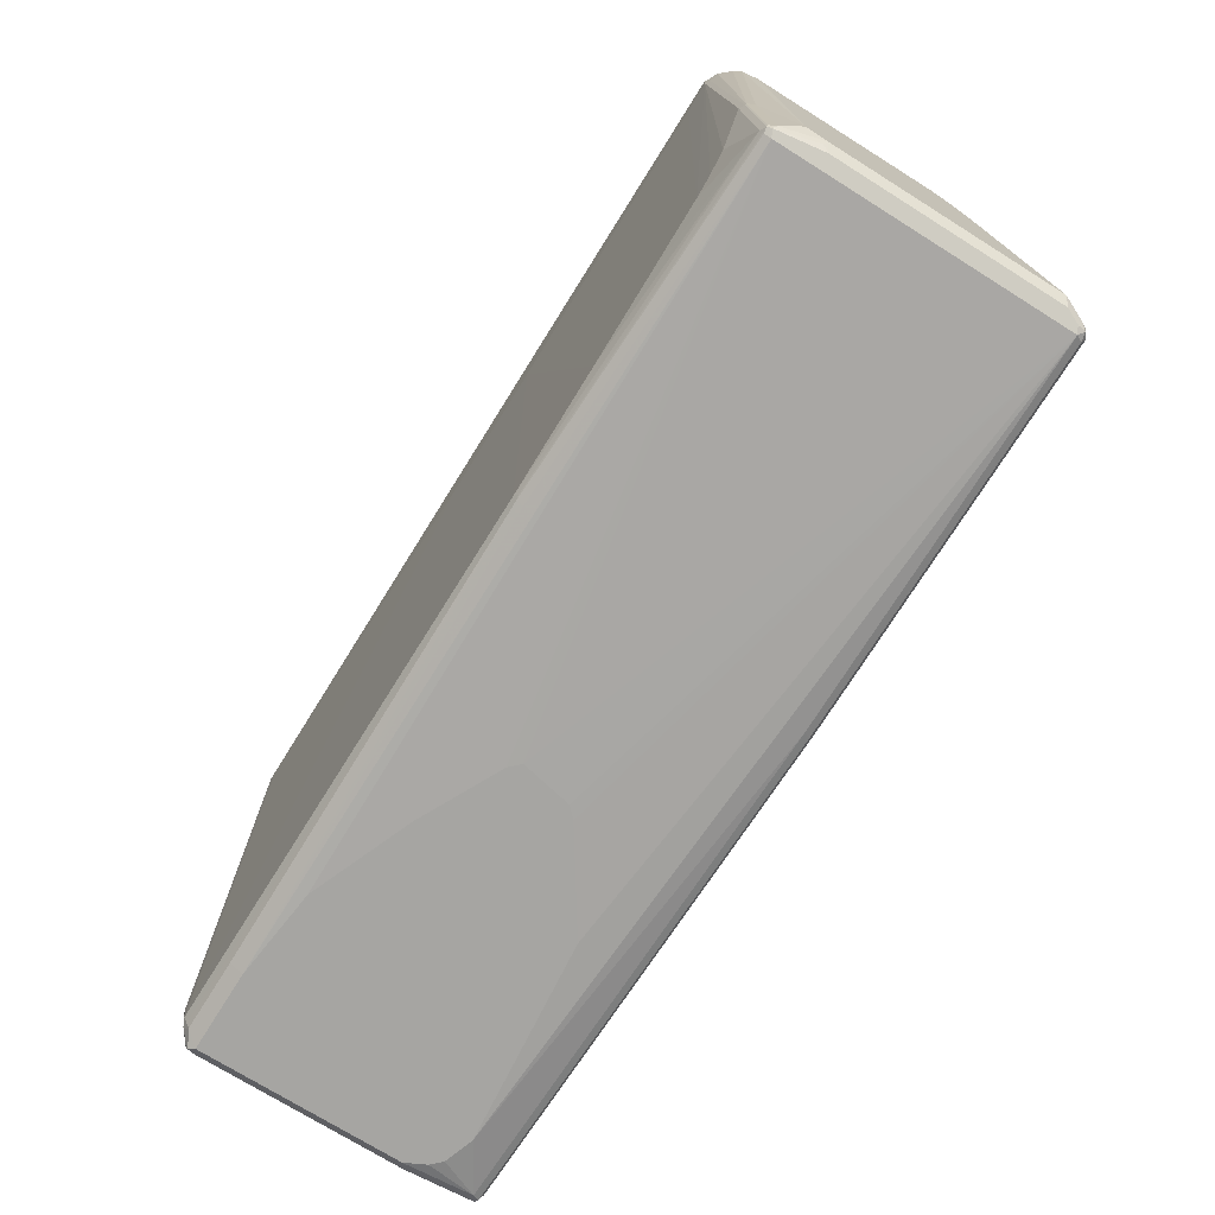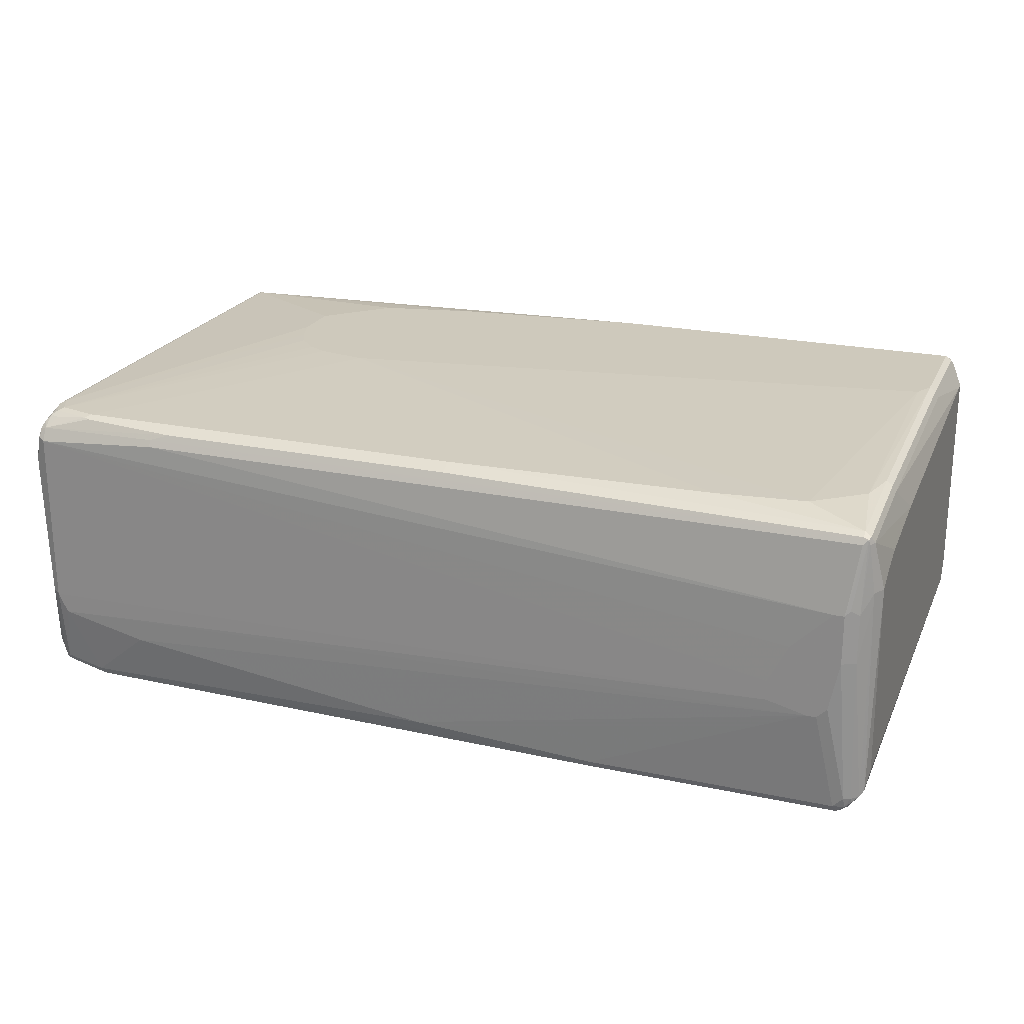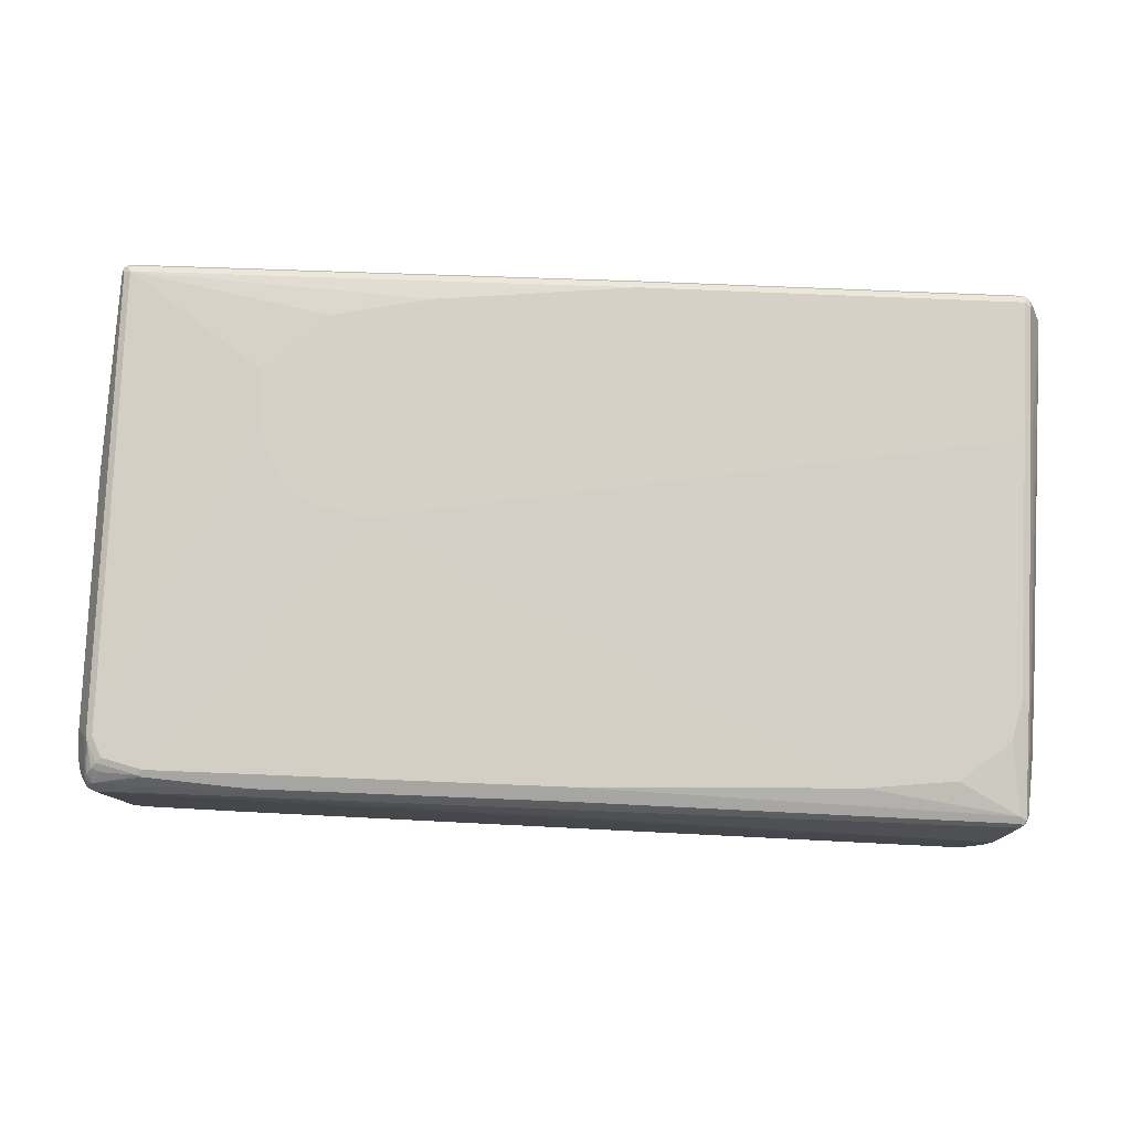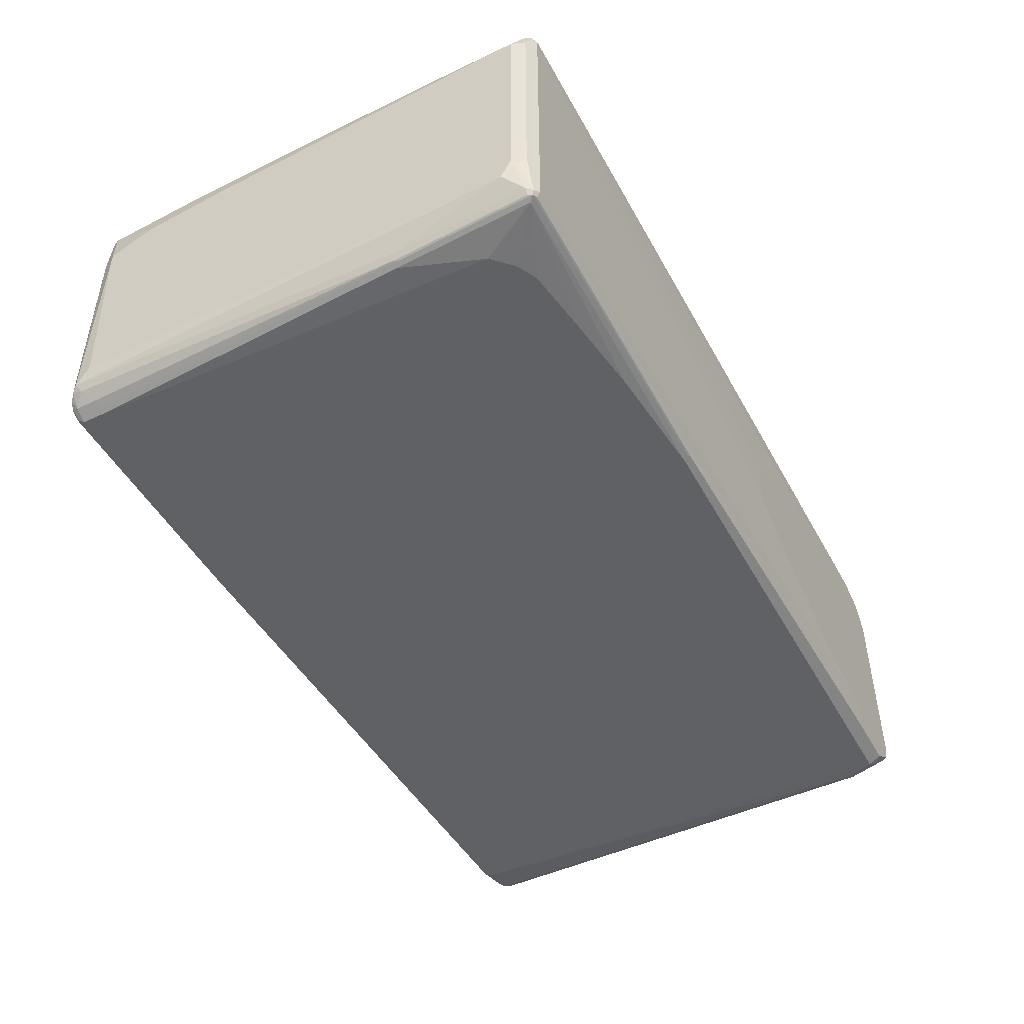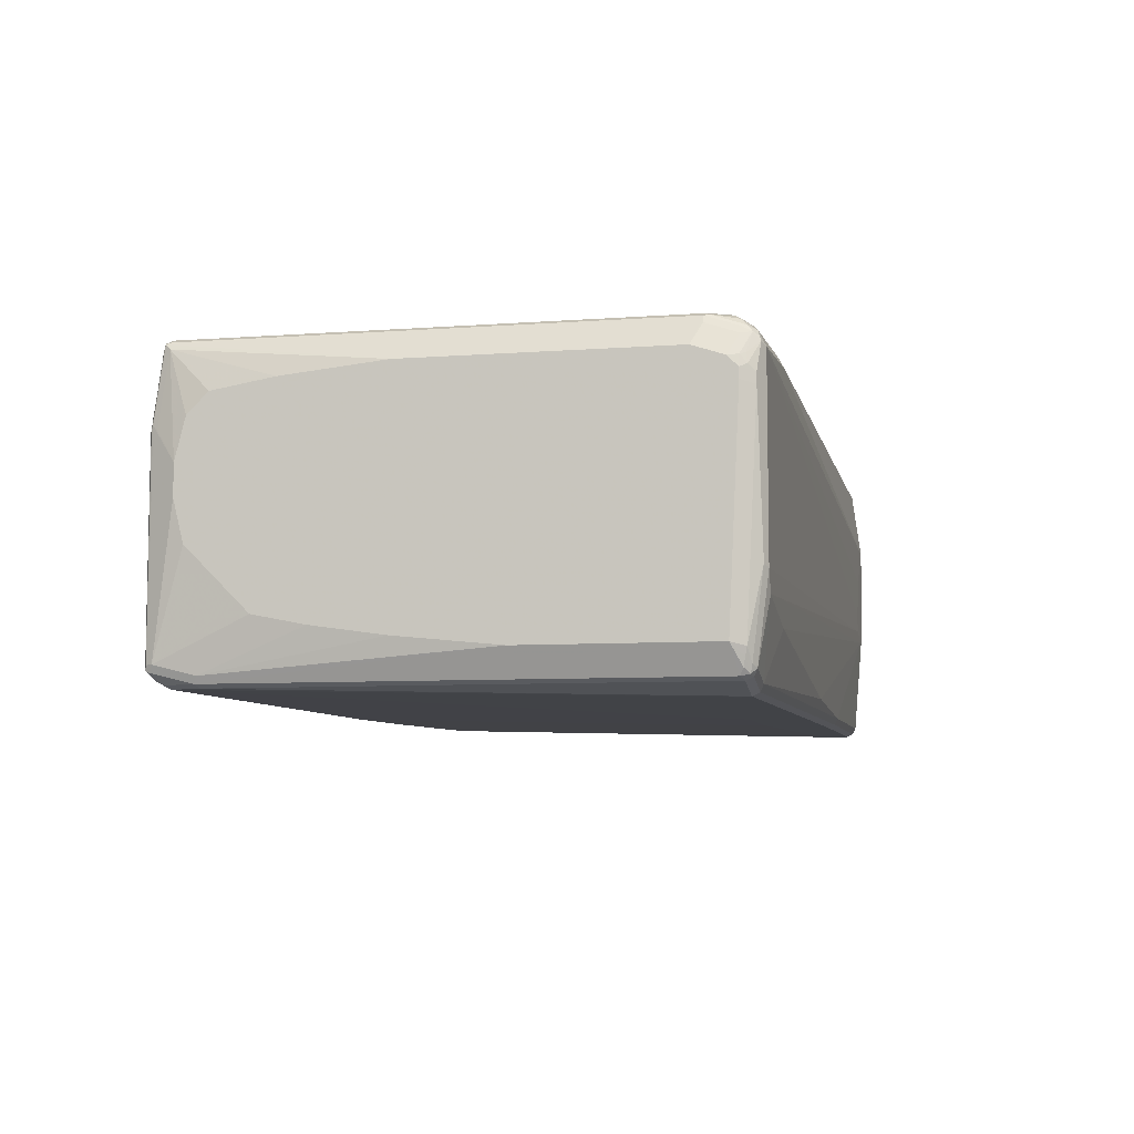
<metadata>
{"format":"obj","ext":"obj","renderer":"f3d","projection":"perspective","resolution":1024,"background":"white","views":[{"elev":-73.7,"azim":-122.0,"up":"+Y"},{"elev":22.4,"azim":-159.8,"up":"+Z"},{"elev":79.4,"azim":-177.7,"up":"+Z"},{"elev":-47.8,"azim":-62.3,"up":"+Z"},{"elev":-7.0,"azim":102.2,"up":"+Z"}]}
</metadata>
<code>
v 0.1455 -0.4913 -0.05455
v 0.1637 -0.4913 -0.07279
v 0.1637 -0.4913 0.03636
v -0.8005 -0.473 0.2729
v -0.8005 -0.473 -0.2365
v 0.3092 -0.4913 -0.1456
v 0.1819 -0.4913 0.05455
v -0.7944 -0.467 0.285
v -0.8097 -0.464 0.282
v -0.8126 -0.467 0.2669
v 0.2365 -0.4913 0.09097
v 0.3456 -0.4913 0.1638
v 0.7095 -0.4913 0.2001
v -0.1091 -0.473 0.2729
v -0.8126 -0.467 -0.2426
v -0.8097 -0.464 -0.2502
v -0.8005 -0.467 -0.2487
v -0.1819 -0.473 -0.2547
v 0.655 -0.4913 -0.2365
v 0.4913 -0.4913 -0.2184
v -0.8005 -0.4548 0.2911
v -0.1031 -0.467 0.285
v -0.8126 -0.4488 0.285
v -0.8187 -0.4548 0.2729
v -0.8218 -0.4579 0.2577
v -0.8247 -0.4609 0.2426
v 0.7641 -0.4913 0.1819
v 0.8005 -0.473 0.2547
v -0.8247 -0.4609 -0.1577
v -0.8308 -0.4488 -0.1698
v -0.837 -0.4367 -0.1638
v -0.8187 -0.4548 -0.2365
v -0.8097 -0.2092 -0.2683
v -0.8005 -0.2002 -0.2729
v -0.8005 -0.4548 -0.2547
v -0.1819 -0.4548 -0.2729
v -0.1909 -0.464 -0.2683
v -0.1819 -0.467 -0.2669
v -0.8126 -0.4548 -0.2487
v -0.8126 -0.2002 -0.2669
v 0.655 -0.4791 -0.2608
v 0.8005 -0.4913 -0.2365
v -0.8005 -0.2365 0.2911
v -0.1091 -0.4548 0.2911
v 0.8066 -0.467 0.2669
v -0.8126 -0.2305 0.285
v -0.837 -0.4367 0.2365
v 0.7823 -0.4913 0.1638
v 0.8005 -0.4913 0.1273
v 0.8126 -0.467 0.2547
v 0.8143 -0.464 0.2638
v -0.837 -0.4185 -0.2001
v -0.8187 -0.2002 -0.2547
v -0.8066 0.4185 -0.279
v -0.7915 0.4094 -0.2866
v -0.7823 0.4185 -0.2911
v -0.7459 -0.3457 -0.2729
v -0.7095 -0.382 -0.2729
v -0.6732 -0.4003 -0.2729
v -0.5458 -0.4185 -0.2729
v -0.4002 -0.4367 -0.2729
v -0.2001 0.3457 -0.2911
v 0.7823 -0.4548 -0.2729
v 0.7823 -0.467 -0.2669
v -0.8308 0.4367 -0.2487
v -0.8247 0.4367 -0.2608
v 0.7823 -0.4791 -0.2608
v 0.8097 -0.4867 -0.2456
v -0.7823 -0.2002 0.2911
v -0.7823 0.3275 0.2729
v -0.8005 0.2547 0.2729
v -0.8126 0.2608 0.2669
v 0.8005 -0.4548 0.2729
v 0.2546 -0.4185 0.2911
v -0.8187 -0.2365 0.2729
v -0.837 -0.4185 0.2365
v 0.8097 -0.4867 0.04548
v 0.8126 -0.4851 0.1273
v 0.8126 0.382 0.2669
v 0.8126 -0.4548 0.2669
v 0.8143 -0.4822 0.1365
v 0.8187 -0.4548 0.2547
v 0.837 -0.09089 0.2184
v 0.837 0.3639 0.2184
v -0.837 0.382 -0.2184
v -0.8324 0.4458 -0.2456
v -0.8066 0.4548 -0.279
v -0.7823 0.4548 -0.2911
v -0.7277 0.4003 -0.2911
v 0.03638 0.3457 -0.2911
v 0.7095 0.4185 -0.2911
v 0.7277 0.4367 -0.2911
v 0.8005 -0.4003 -0.2729
v 0.7944 -0.4609 -0.2669
v 0.7915 -0.4685 -0.2638
v -0.8256 0.4548 -0.2547
v 0.8005 -0.4708 -0.2593
v 0.8126 -0.4851 -0.2365
v 0.8126 -0.4791 -0.2487
v 0.8187 -0.473 -0.2365
v -0.6914 0.4003 0.2729
v 0.3456 -0.01818 0.2911
v -0.8005 0.4548 0.2547
v -0.8126 0.4609 0.2487
v -0.8187 0.2547 0.2547
v 0.8097 0.3912 0.2683
v 0.8005 0.382 0.2729
v 0.5458 -0.2729 0.2911
v 0.5095 -0.3093 0.2911
v 0.4367 -0.382 0.2911
v 0.3456 -0.4003 0.2911
v -0.837 0.1819 0.2001
v 0.8126 0.4367 0.2487
v 0.8187 0.382 0.2547
v 0.8187 -0.473 0.1273
v 0.8143 -0.4822 -0.02724
v 0.837 -0.4367 0.07279
v 0.837 -0.4185 0.1456
v 0.837 -0.4003 0.1638
v 0.837 -0.382 0.1819
v 0.837 -0.2729 0.2001
v 0.837 0.4185 0.2001
v 0.8187 0.4367 0.2365
v -0.837 0.4185 -0.2184
v -0.837 0.4367 0.1273
v -0.8324 0.4458 0.1183
v -0.8247 0.4609 0.1273
v -0.8028 0.4685 -0.2729
v -0.7961 0.464 -0.282
v -0.8143 0.464 -0.2638
v -0.7884 0.467 -0.285
v -0.3274 0.4548 -0.2911
v 0.7217 0.4488 -0.285
v 0.7944 0.4488 -0.2669
v 0.8005 0.4367 -0.2729
v 0.8126 -0.4064 -0.2669
v -0.8066 0.4791 0.01818
v -0.8126 0.467 -0.2547
v 0.8187 -0.4003 -0.2547
v 0.837 -0.3093 -0.1638
v 0.837 -0.3275 -0.1456
v 0.837 -0.4185 -0.05455
v 0.837 -0.4367 0.01818
v -0.5277 0.4185 0.2729
v 0.4367 -0.03636 0.2911
v 0.7095 0.4367 0.2729
v -0.03638 0.4367 0.2729
v -0.8005 0.467 0.2487
v -0.8187 0.4548 0.2365
v -0.8097 0.4685 0.2456
v 0.8097 0.4458 0.2502
v 0.8005 0.4367 0.2616
v 0.7915 0.4275 0.2683
v 0.7823 0.4185 0.2729
v 0.5277 -0.1273 0.2911
v 0.5458 -0.1819 0.2911
v -0.837 0.3457 0.1819
v 0.8143 0.4548 0.2388
v 0.837 0.4367 0.1819
v 0.8324 0.4367 0.2024
v -0.837 0.4367 0.1456
v -0.8247 0.4609 0.1456
v -0.8005 0.473 -0.2547
v -0.7823 0.473 -0.2729
v -0.3335 0.467 -0.285
v 0.7277 0.4548 -0.2729
v 0.8005 0.4548 -0.2547
v 0.8097 0.4458 -0.2638
v 0.8126 0.4306 -0.2669
v 0.837 0.09089 -0.2184
v -0.8066 0.4791 0.1091
v -0.7915 0.4867 0.1183
v -0.7823 0.4913 0.01818
v 0.837 -0.09089 -0.2001
v 0.837 -0.2183 -0.1819
v 0.4731 -0.05454 0.2911
v 0.7187 0.4458 0.2683
v 0.7095 0.4488 0.2669
v -0.03638 0.4488 0.2669
v -0.03638 0.4609 0.2608
v 0.564 0.467 0.2487
v -0.8126 0.467 0.2365
v -0.837 0.4003 0.1638
v -0.8005 0.473 0.2365
v -0.7823 0.4913 0.1091
v 0.1181 0.4685 0.2456
v 0.8005 0.4609 0.2426
v 0.7823 0.4427 0.2608
v 0.5095 -0.09089 0.2911
v 0.8126 0.467 0.2244
v 0.8097 0.464 0.232
v 0.8279 0.4458 0.2047
v 0.837 0.4367 0.1638
v 0.8247 0.4609 0.1759
v 0.8308 0.4488 0.188
v -0.7641 0.4913 -0.07279
v -0.7459 0.4913 -0.09097
v -0.3274 0.473 -0.2729
v 0.01819 0.473 -0.2547
v 0.6186 0.473 -0.1819
v 0.7823 0.473 -0.1456
v 0.8005 0.473 -0.1091
v 0.8126 0.4488 -0.2487
v 0.8247 0.4427 -0.2244
v 0.8218 0.4397 -0.2396
v 0.8187 0.4367 -0.2547
v 0.837 0.4185 -0.2184
v 0.5277 0.4609 0.2608
v 0.8005 0.473 0.2184
v 0.564 0.473 0.2365
v -0.7641 0.4913 0.1091
v 0.8247 0.4609 0.1577
v -0.7277 0.4913 -0.09097
v -0.655 0.4913 -0.07279
v 0.8126 0.467 -0.1031
v -0.655 0.4913 -0.03636
v -0.6914 0.4913 0.03636
v -0.7277 0.4913 0.07279
f 1 2 6
f 1 6 20
f 1 20 19
f 1 19 42
f 1 42 49
f 1 49 48
f 1 48 27
f 1 27 13
f 1 13 12
f 1 12 11
f 1 11 7
f 1 7 3
f 1 3 4
f 1 4 5
f 1 5 2
f 2 5 6
f 3 7 4
f 4 8 9
f 4 9 10
f 4 10 26
f 4 26 29
f 4 29 15
f 4 15 5
f 4 7 11
f 4 11 12
f 4 12 13
f 4 13 14
f 4 14 22
f 4 22 8
f 5 15 16
f 5 16 17
f 5 17 38
f 5 38 18
f 5 18 19
f 5 19 20
f 5 20 6
f 8 21 9
f 8 22 44
f 8 44 21
f 9 21 23
f 9 23 24
f 9 24 25
f 9 25 26
f 9 26 10
f 13 27 28
f 13 28 14
f 14 28 45
f 14 45 22
f 15 29 30
f 15 30 31
f 15 31 32
f 15 32 16
f 16 33 34
f 16 34 35
f 16 35 36
f 16 36 37
f 16 37 38
f 16 38 17
f 16 32 39
f 16 39 40
f 16 40 33
f 18 38 19
f 19 41 67
f 19 67 42
f 19 38 41
f 21 43 46
f 21 46 23
f 21 44 74
f 21 74 111
f 21 111 110
f 21 110 109
f 21 109 108
f 21 108 156
f 21 156 155
f 21 155 189
f 21 189 176
f 21 176 145
f 21 145 102
f 21 102 69
f 21 69 43
f 22 45 44
f 23 46 76
f 23 76 47
f 23 47 24
f 24 47 25
f 25 47 26
f 26 47 31
f 26 31 29
f 27 48 28
f 28 48 49
f 28 49 50
f 28 50 51
f 28 51 45
f 29 31 30
f 31 47 76
f 31 76 112
f 31 112 157
f 31 157 183
f 31 183 161
f 31 161 125
f 31 125 124
f 31 124 85
f 31 85 52
f 31 52 32
f 32 53 40
f 32 40 39
f 32 52 53
f 33 54 55
f 33 55 34
f 33 40 54
f 34 55 56
f 34 56 57
f 34 57 35
f 35 57 58
f 35 58 59
f 35 59 60
f 35 60 61
f 35 61 36
f 36 38 37
f 36 61 62
f 36 62 90
f 36 90 63
f 36 63 64
f 36 64 38
f 38 64 67
f 38 67 41
f 40 53 65
f 40 65 66
f 40 66 54
f 42 67 68
f 42 68 77
f 42 77 49
f 43 69 70
f 43 70 71
f 43 71 72
f 43 72 46
f 44 45 73
f 44 73 74
f 45 51 73
f 46 72 105
f 46 105 75
f 46 75 76
f 49 77 78
f 49 78 50
f 50 78 81
f 50 81 51
f 51 79 80
f 51 80 73
f 51 81 115
f 51 115 82
f 51 82 83
f 51 83 84
f 51 84 79
f 52 85 86
f 52 86 53
f 53 86 65
f 54 66 87
f 54 87 55
f 55 87 88
f 55 88 56
f 56 88 132
f 56 132 92
f 56 92 91
f 56 91 90
f 56 90 62
f 56 62 89
f 56 89 59
f 56 59 58
f 56 58 57
f 59 89 60
f 60 89 61
f 61 89 62
f 63 90 91
f 63 91 92
f 63 92 93
f 63 93 136
f 63 136 94
f 63 94 95
f 63 95 64
f 64 95 67
f 65 86 66
f 66 86 96
f 66 96 87
f 67 95 97
f 67 97 68
f 68 98 78
f 68 78 77
f 68 97 99
f 68 99 100
f 68 100 98
f 69 101 70
f 69 102 101
f 70 103 71
f 70 101 103
f 71 103 104
f 71 104 72
f 72 104 149
f 72 149 105
f 73 80 106
f 73 106 107
f 73 107 156
f 73 156 108
f 73 108 109
f 73 109 110
f 73 110 111
f 73 111 74
f 75 105 76
f 76 105 112
f 78 98 116
f 78 116 81
f 79 113 151
f 79 151 106
f 79 106 80
f 79 84 114
f 79 114 123
f 79 123 113
f 81 116 143
f 81 143 117
f 81 117 115
f 82 115 117
f 82 117 118
f 82 118 119
f 82 119 120
f 82 120 121
f 82 121 83
f 83 121 120
f 83 120 119
f 83 119 118
f 83 118 117
f 83 117 143
f 83 143 142
f 83 142 141
f 83 141 140
f 83 140 175
f 83 175 174
f 83 174 170
f 83 170 207
f 83 207 193
f 83 193 159
f 83 159 122
f 83 122 84
f 84 122 123
f 84 123 114
f 85 124 86
f 86 124 125
f 86 125 161
f 86 161 126
f 86 126 162
f 86 162 127
f 86 127 96
f 87 128 129
f 87 129 88
f 87 96 130
f 87 130 128
f 88 129 131
f 88 131 165
f 88 165 132
f 92 133 134
f 92 134 135
f 92 135 93
f 92 132 165
f 92 165 133
f 93 135 169
f 93 169 136
f 94 97 95
f 94 136 99
f 94 99 97
f 96 127 137
f 96 137 138
f 96 138 130
f 98 100 116
f 99 136 139
f 99 139 100
f 100 139 140
f 100 140 141
f 100 141 142
f 100 142 143
f 100 143 116
f 101 144 103
f 101 102 144
f 102 145 146
f 102 146 147
f 102 147 144
f 103 148 104
f 103 144 147
f 103 147 179
f 103 179 148
f 104 148 150
f 104 150 149
f 105 149 112
f 106 151 152
f 106 152 153
f 106 153 154
f 106 154 107
f 107 154 189
f 107 189 155
f 107 155 156
f 112 149 157
f 113 123 158
f 113 158 151
f 122 159 160
f 122 160 158
f 122 158 123
f 126 161 162
f 127 162 171
f 127 171 137
f 128 130 138
f 128 138 163
f 128 163 164
f 128 164 131
f 128 131 129
f 131 164 198
f 131 198 165
f 133 166 167
f 133 167 134
f 133 165 198
f 133 198 166
f 134 167 168
f 134 168 135
f 135 168 169
f 136 169 207
f 136 207 170
f 136 170 139
f 137 171 172
f 137 172 173
f 137 173 138
f 138 173 163
f 139 170 174
f 139 174 175
f 139 175 140
f 145 176 154
f 145 154 146
f 146 154 177
f 146 177 178
f 146 178 179
f 146 179 147
f 148 179 180
f 148 180 208
f 148 208 181
f 148 181 186
f 148 186 150
f 149 150 182
f 149 182 161
f 149 161 183
f 149 183 157
f 150 184 185
f 150 185 172
f 150 172 171
f 150 171 182
f 150 186 210
f 150 210 184
f 151 187 152
f 151 158 187
f 152 187 188
f 152 188 153
f 153 188 177
f 153 177 154
f 154 176 189
f 158 190 191
f 158 191 187
f 158 160 192
f 158 192 190
f 159 193 212
f 159 212 194
f 159 194 195
f 159 195 160
f 160 195 192
f 161 182 162
f 162 182 171
f 163 173 196
f 163 196 197
f 163 197 164
f 164 197 213
f 164 213 198
f 166 199 200
f 166 200 201
f 166 201 167
f 166 198 199
f 167 201 202
f 167 202 215
f 167 215 203
f 167 203 168
f 168 203 204
f 168 204 205
f 168 205 206
f 168 206 169
f 169 206 207
f 172 185 173
f 173 185 211
f 173 211 218
f 173 218 217
f 173 217 216
f 173 216 214
f 173 214 213
f 173 213 197
f 173 197 196
f 177 188 187
f 177 187 178
f 178 187 208
f 178 208 180
f 178 180 179
f 181 208 187
f 181 187 209
f 181 209 210
f 181 210 186
f 184 210 211
f 184 211 185
f 187 191 209
f 190 209 191
f 190 192 195
f 190 195 194
f 190 194 212
f 190 212 215
f 190 215 202
f 190 202 209
f 193 207 212
f 198 213 199
f 199 213 200
f 200 213 201
f 201 213 214
f 201 214 202
f 202 214 216
f 202 216 209
f 203 215 204
f 204 215 212
f 204 212 207
f 204 207 205
f 205 207 206
f 209 216 217
f 209 217 218
f 209 218 211
f 209 211 210

</code>
